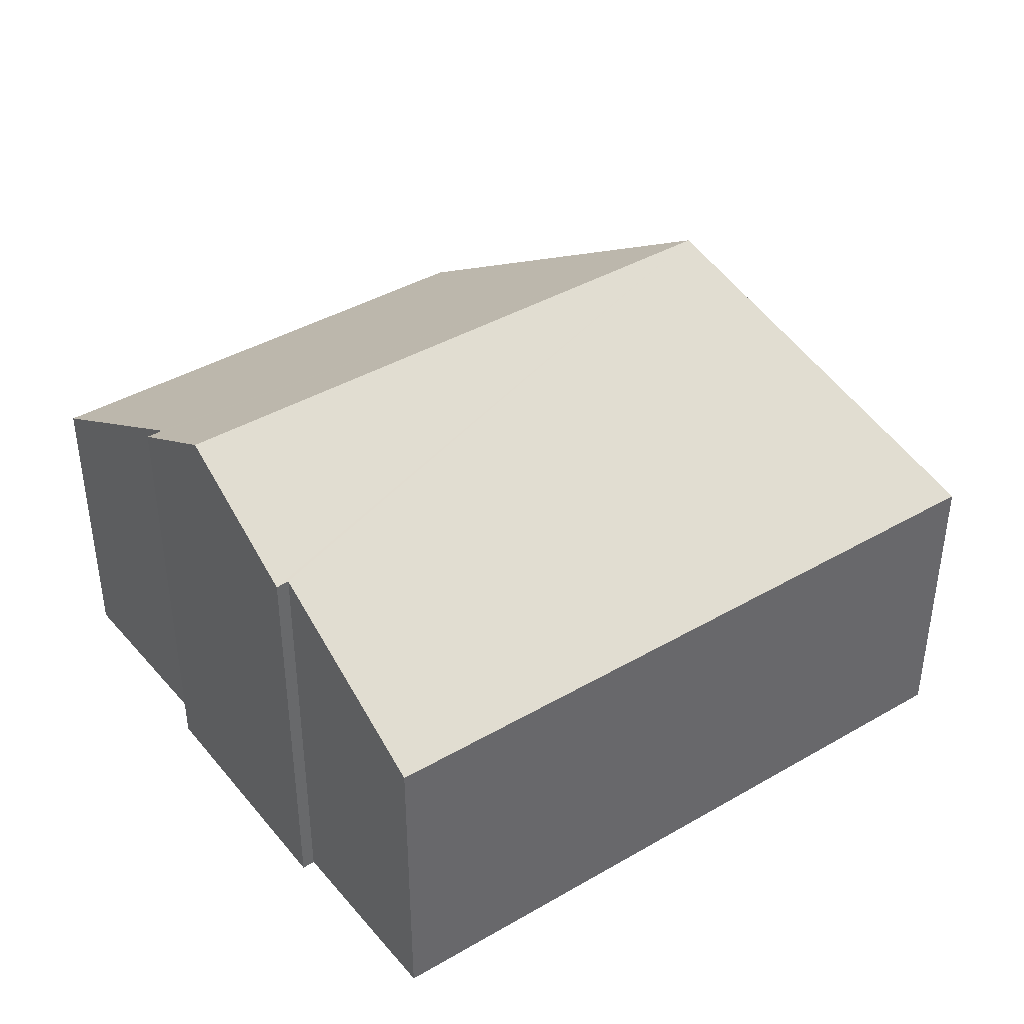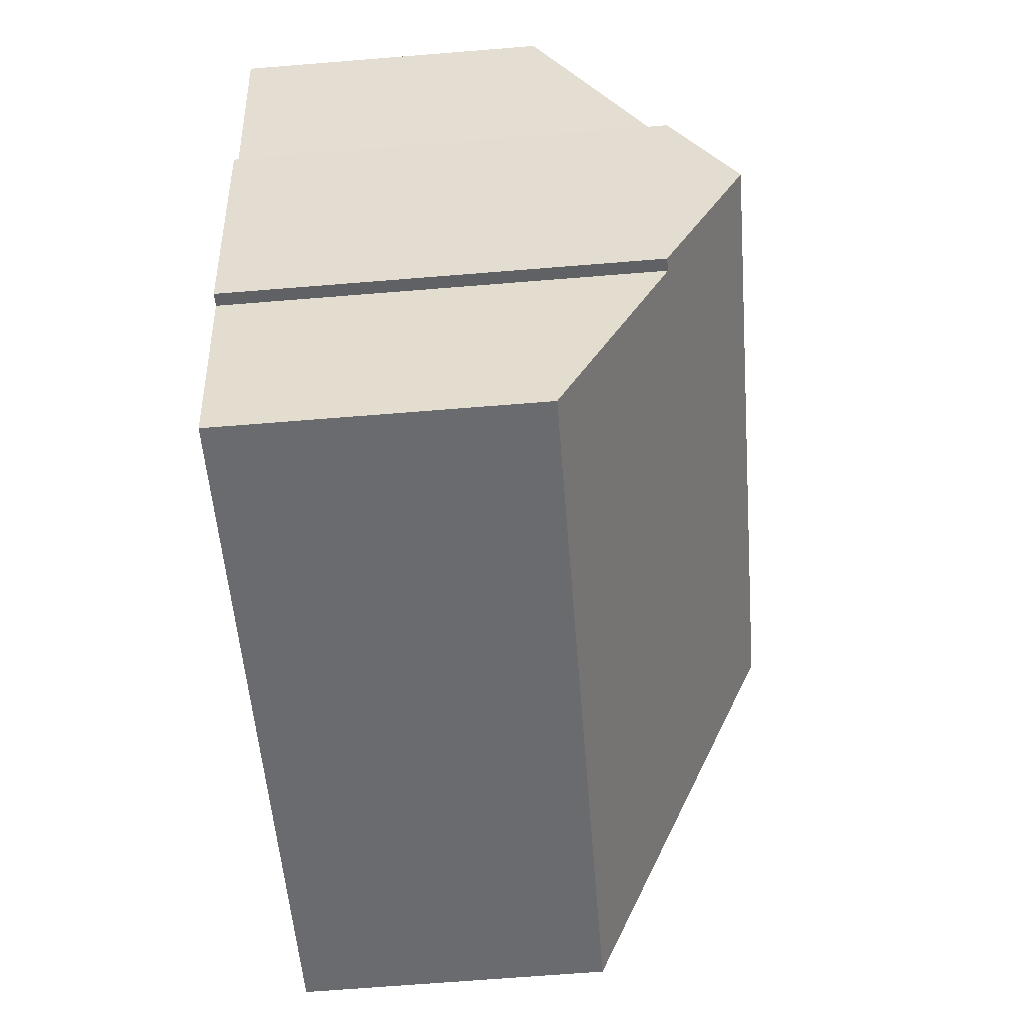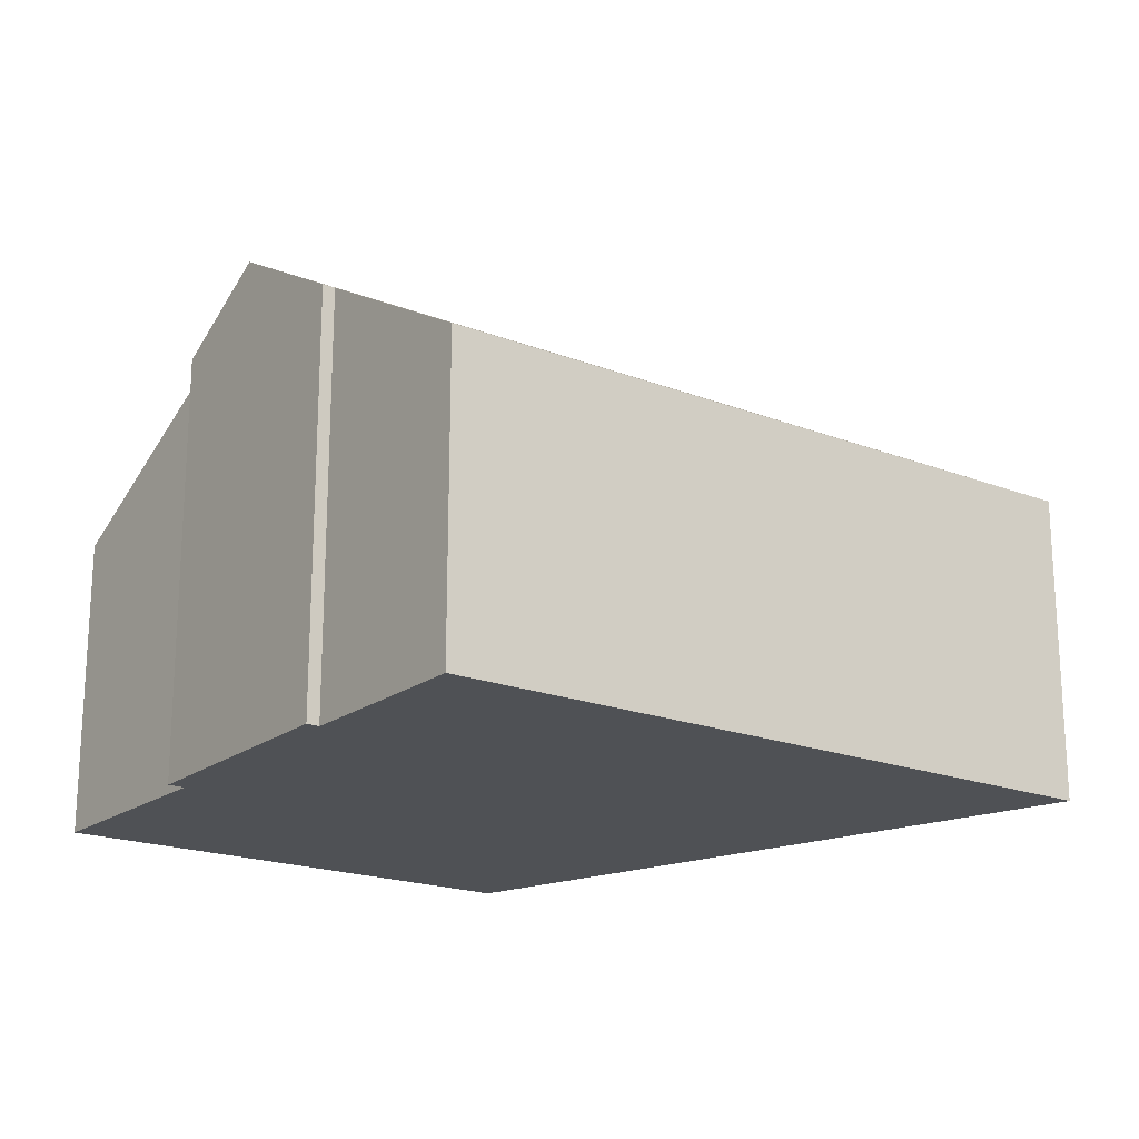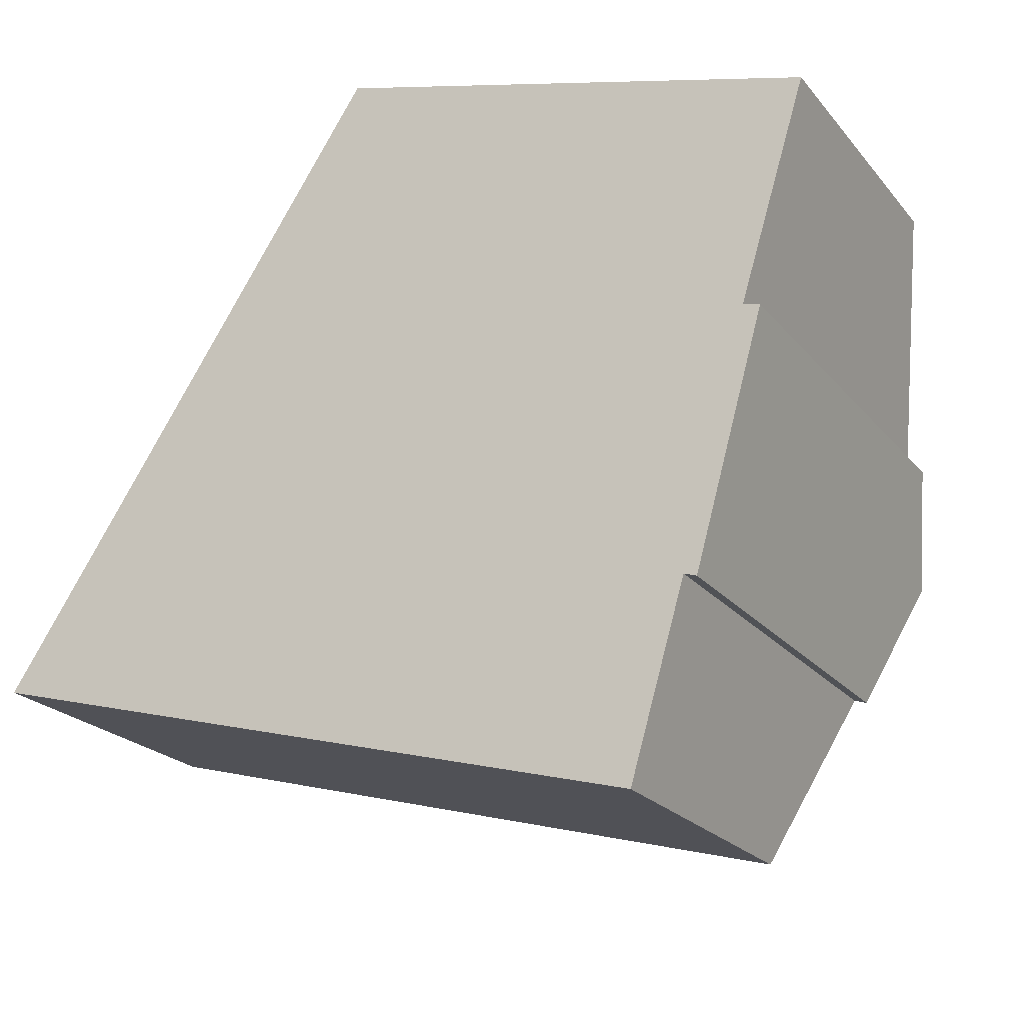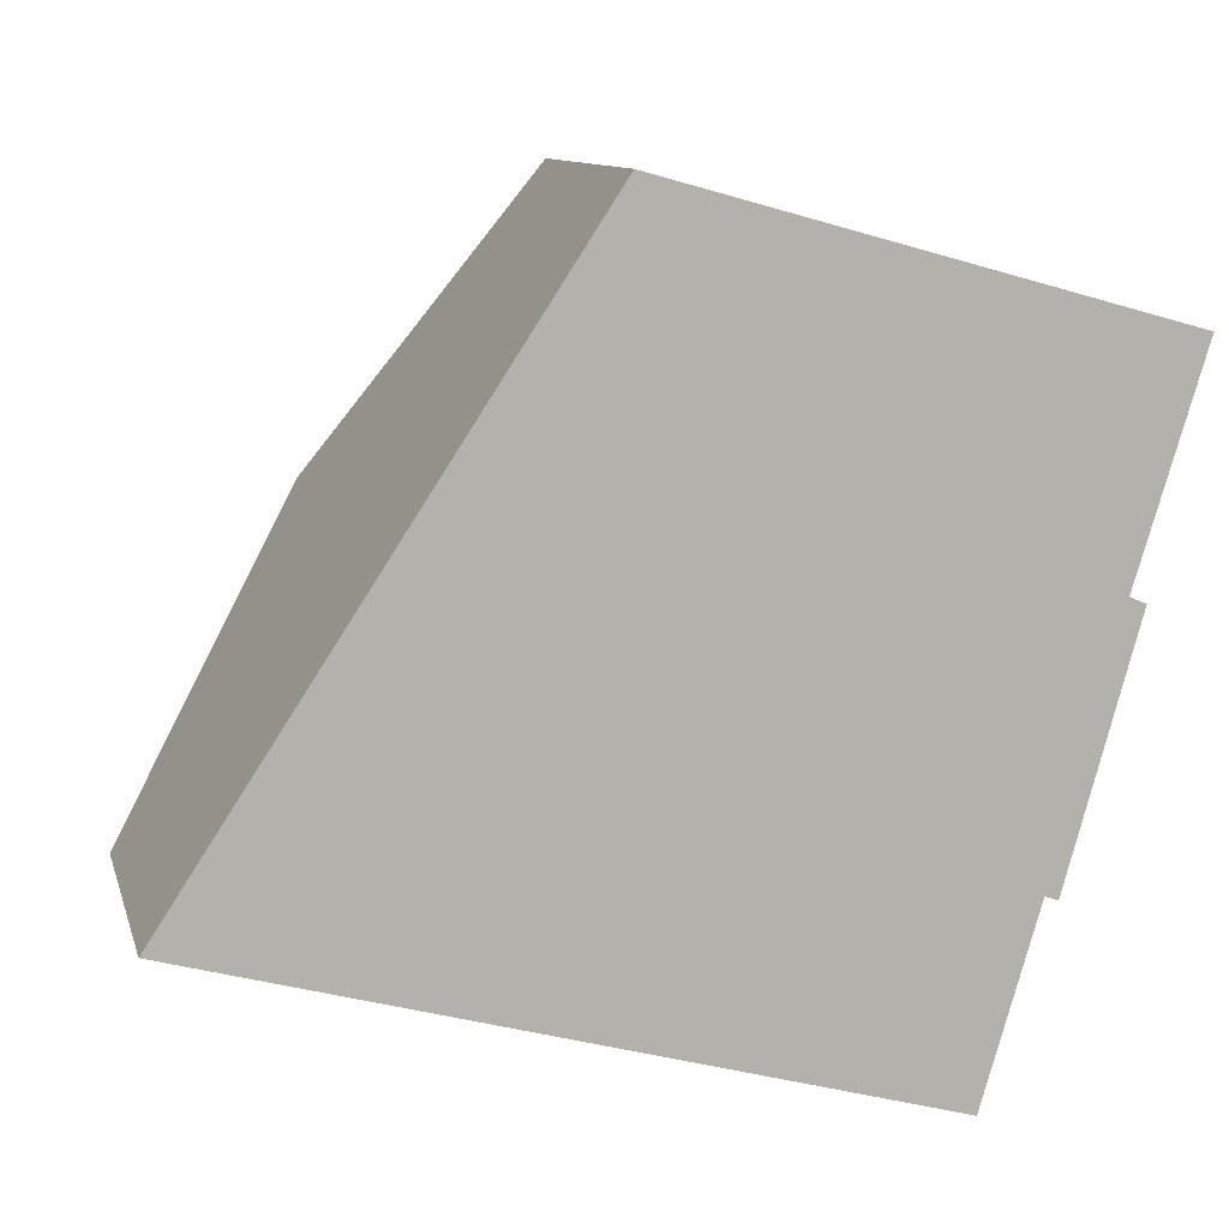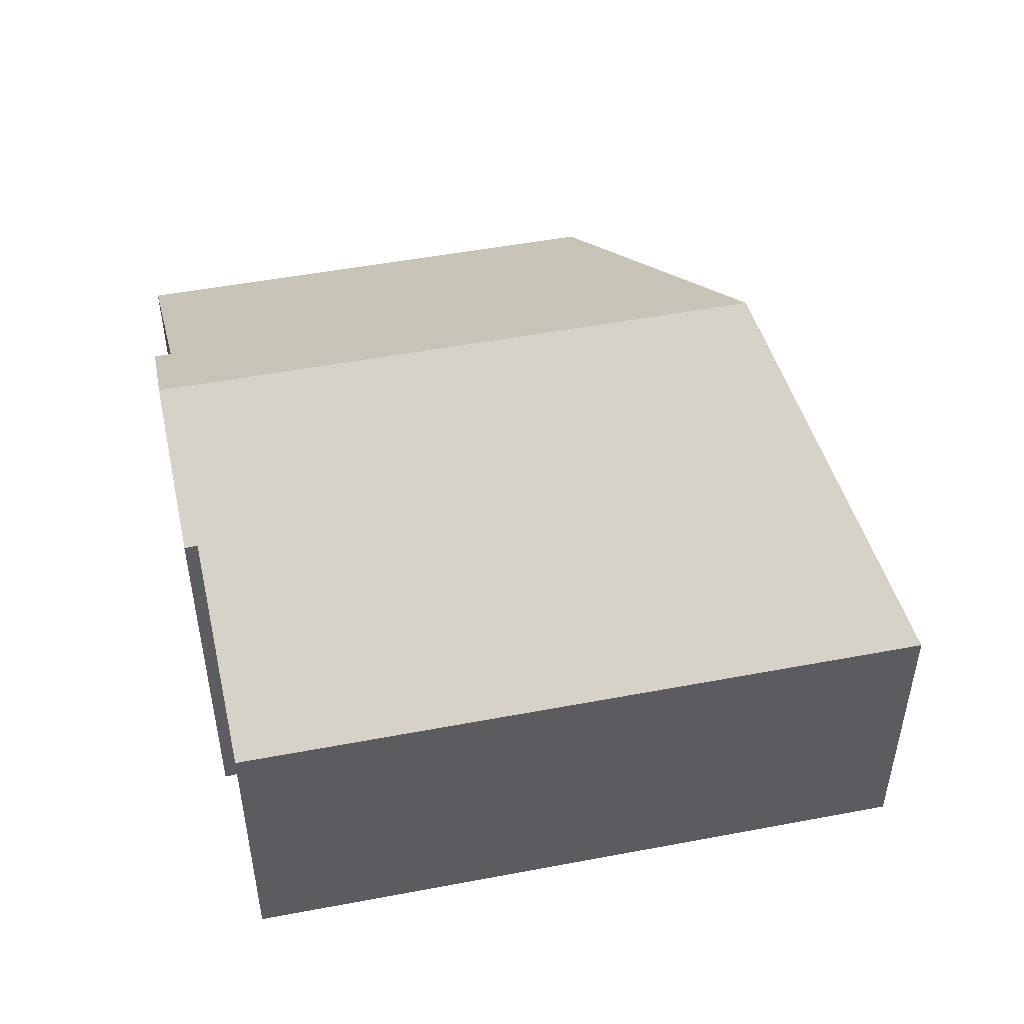
<metadata>
{"format":"obj","ext":"obj","renderer":"f3d","projection":"perspective","resolution":1024,"background":"white","views":[{"elev":40.9,"azim":160.2,"up":"+Y"},{"elev":-68.8,"azim":94.6,"up":"+Z"},{"elev":-19.6,"azim":159.8,"up":"+Y"},{"elev":-22.1,"azim":28.4,"up":"+Z"},{"elev":10.7,"azim":-14.0,"up":"+Z"},{"elev":49.9,"azim":-176.3,"up":"+Y"}]}
</metadata>
<code>
v  9.05 6.105 11.4
v  3.872 9.881 5.881
v  7.743 6.106 11.76
v  17.33 6.1 9.117
v  16.01 8.635 4.815
v  16.34 8.636 4.723
v  15.73 9.881 2.597
v  14.95 8.264 -0.165
v  14.7 8.272 -0.08
v  13.61 6.105 -3.769
v  1.241 6.105 -0.344
v  0 6.105 3.738e-16
v  16.34 -2.892e-16 4.723
v  14.95 1.01e-17 -0.165
v  15.73 -1.59e-16 2.597
v  14.7 4.899e-18 -0.08
v  13.61 2.308e-16 -3.769
v  16.01 -2.948e-16 4.815
v  17.33 -5.583e-16 9.117
v  1.241 2.106e-17 -0.344
v  0 0 0
v  3.872 -3.601e-16 5.881
v  7.743 -7.202e-16 11.76
v  9.05 -6.981e-16 11.4
g defaultobject
f 1 2 3
f 2 1 4
f 2 4 5
f 2 5 6
f 2 6 7
f 8 2 7
f 2 8 9
f 2 9 10
f 2 10 11
f 2 11 12
f 6 8 7
f 8 6 13
f 8 13 14
f 14 13 15
f 16 10 9
f 10 16 17
f 4 18 5
f 18 4 19
f 8 16 9
f 16 8 14
f 17 11 10
f 11 17 20
f 11 20 12
f 12 20 21
f 21 2 12
f 2 21 3
f 3 21 22
f 3 22 23
f 23 1 3
f 1 23 4
f 4 23 19
f 19 23 24
f 5 13 6
f 13 5 18
f 20 22 21
f 22 20 23
f 23 20 24
f 24 20 17
f 24 17 18
f 24 18 19
f 18 17 16
f 18 16 13
f 13 16 15
f 14 15 16

</code>
